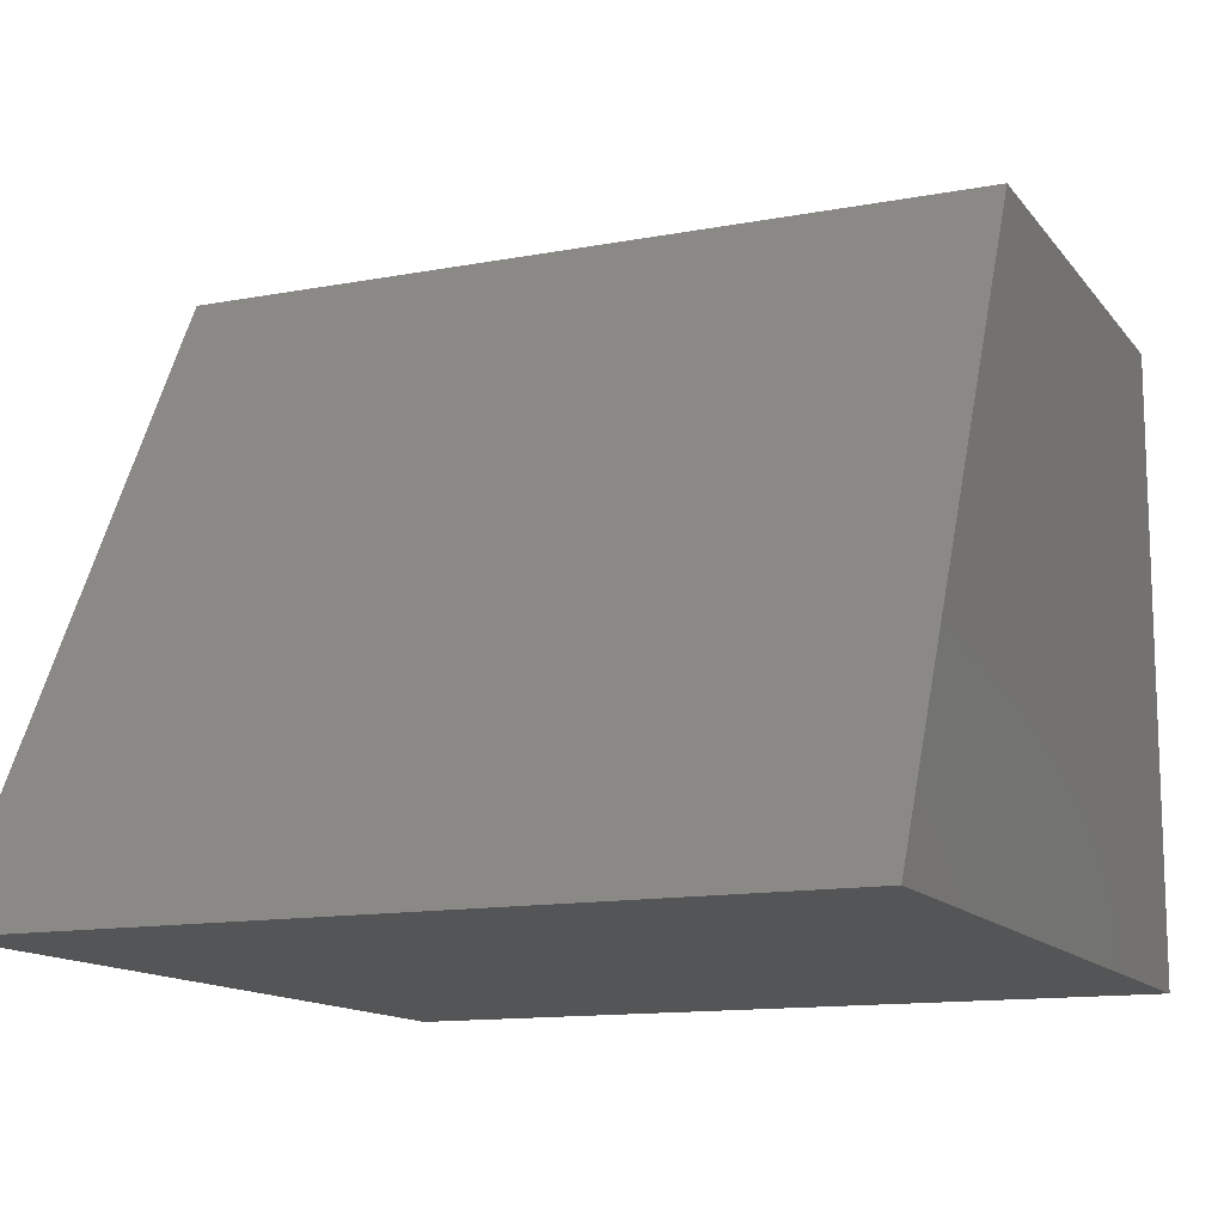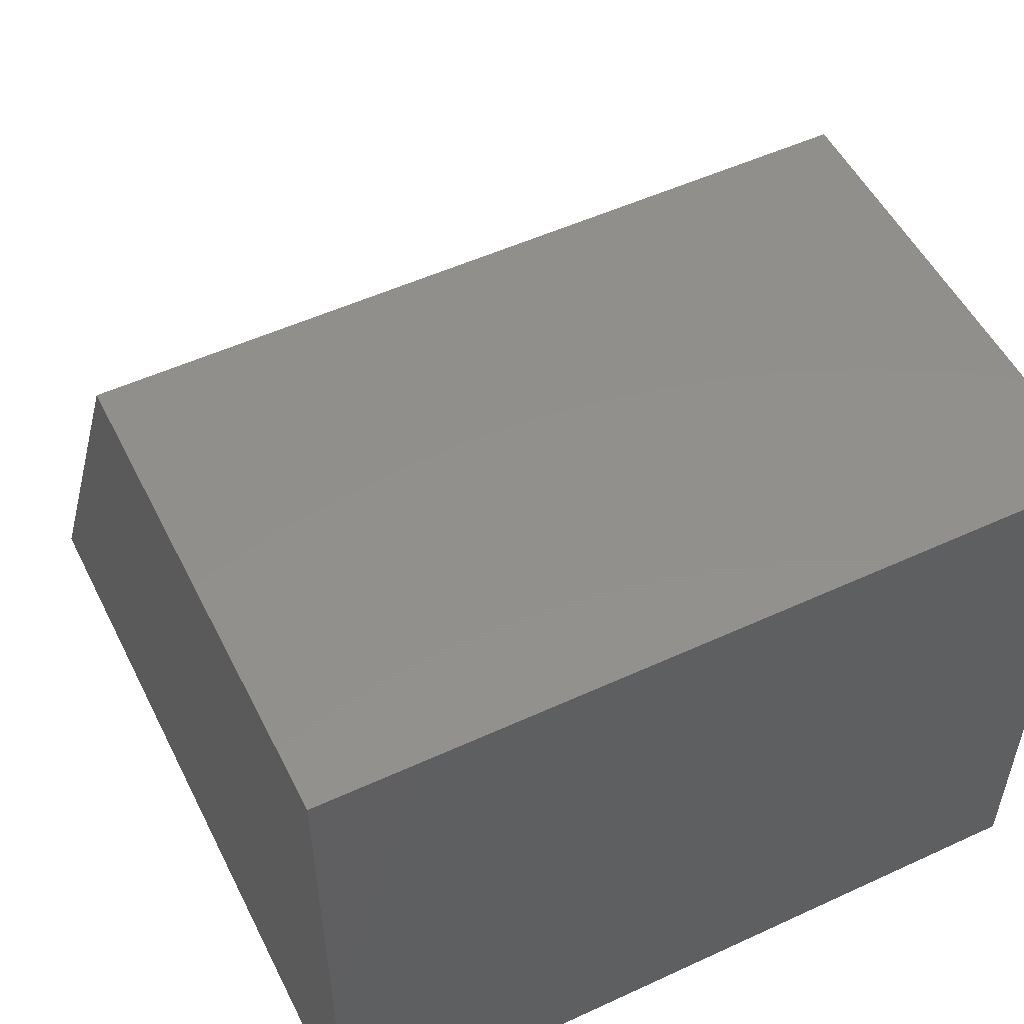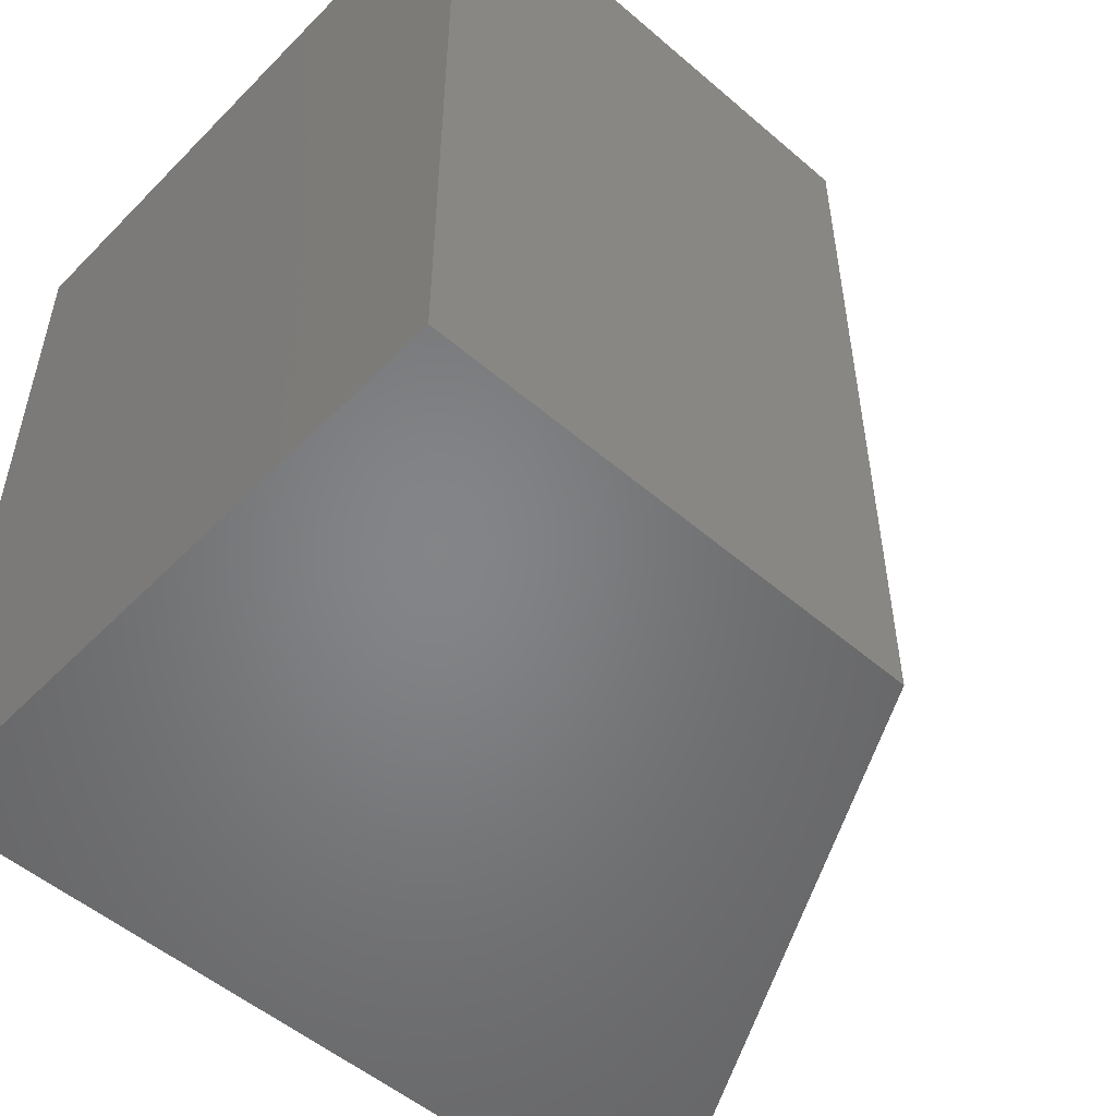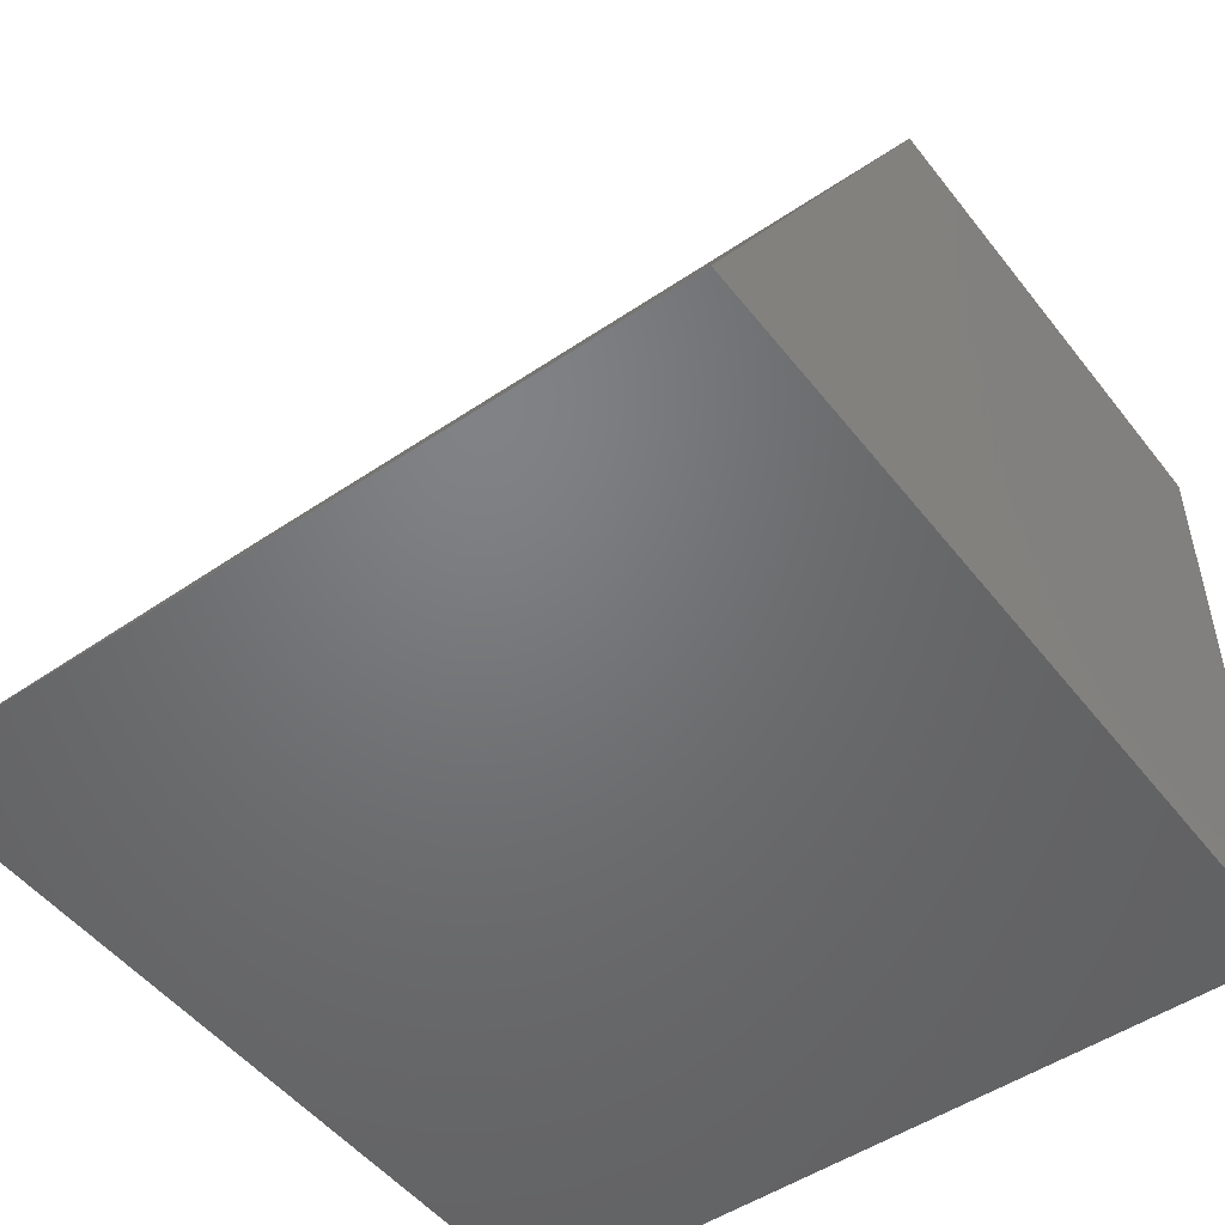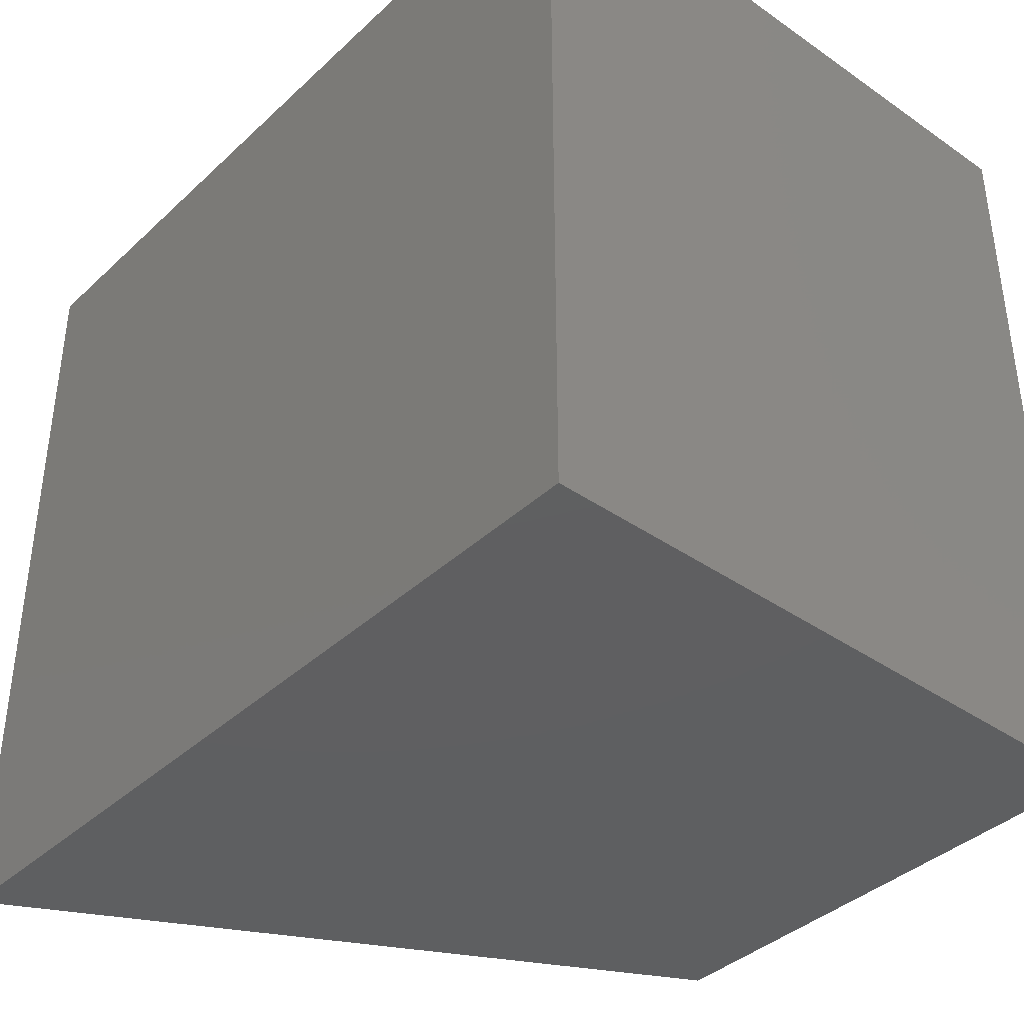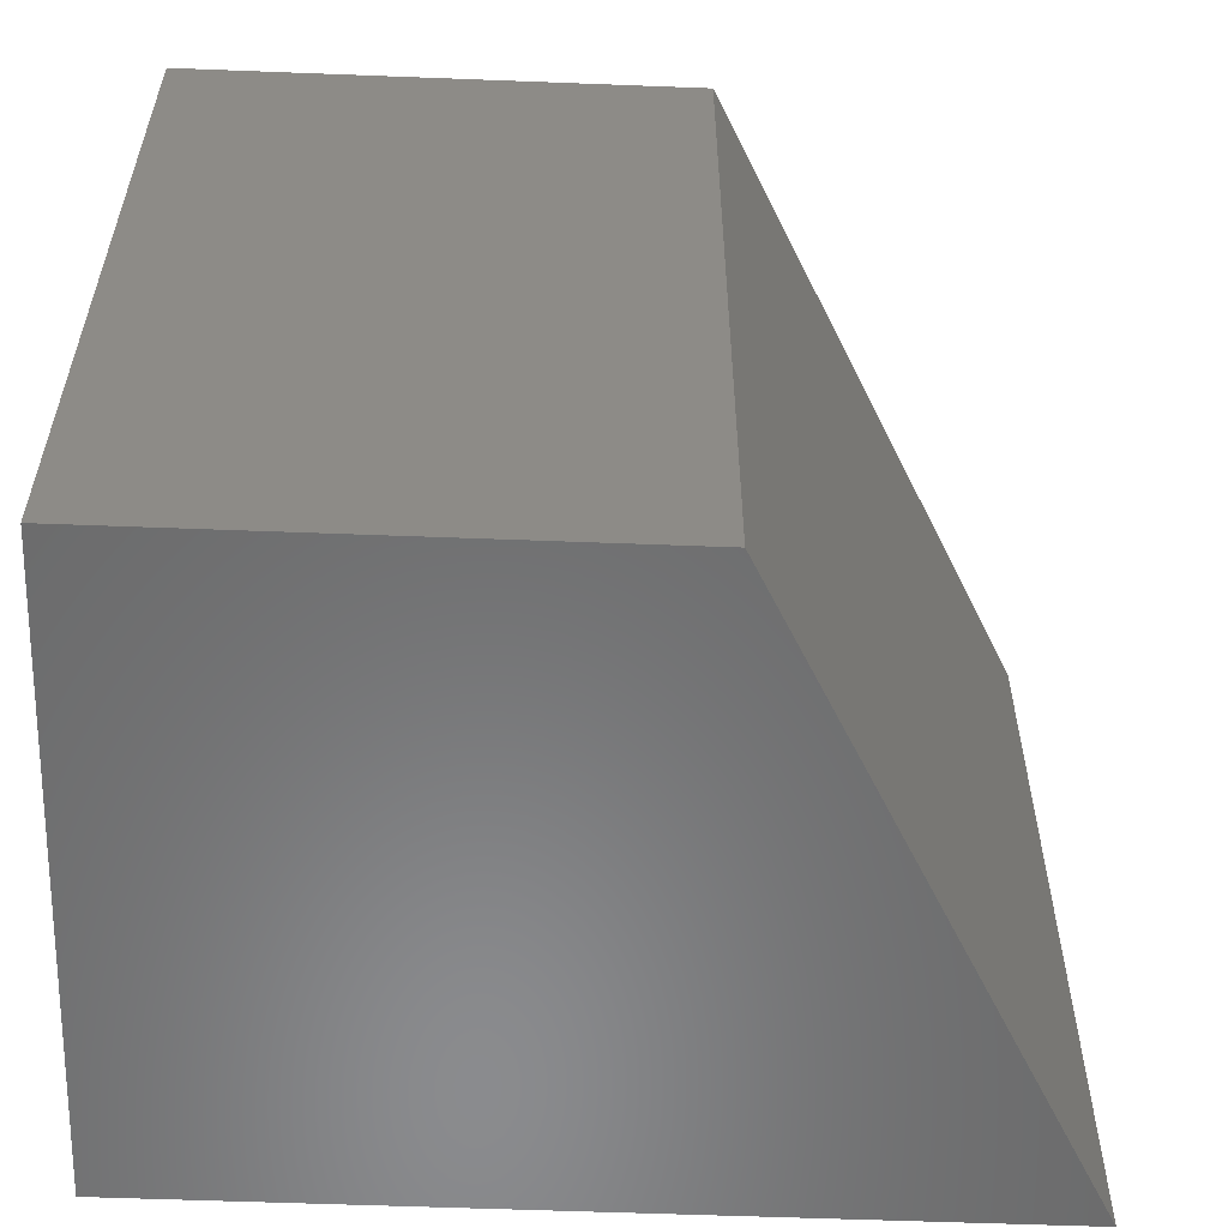
<metadata>
{"format":"stl","ext":"stl","renderer":"f3d","projection":"perspective","resolution":1024,"background":"white","views":[{"elev":-13.1,"azim":-66.8,"up":"+Y"},{"elev":52.6,"azim":63.7,"up":"+Y"},{"elev":-52.1,"azim":137.2,"up":"+Z"},{"elev":-50.1,"azim":-53.4,"up":"+Y"},{"elev":-38.9,"azim":49.0,"up":"+Z"},{"elev":-56.7,"azim":177.7,"up":"+Z"}]}
</metadata>
<code>
# stl→obj: 8 verts, 12 faces
v -0.2058 6.041e-17 0.1342
v -0.2058 6.041e-17 0.2605
v -0.1263 6.924e-17 0.1342
v -0.1263 6.924e-17 0.2605
v -0.1263 -0.1016 0.2605
v -0.2605 -0.1016 0.2605
v -0.2605 -0.1016 0.1342
v -0.1263 -0.1016 0.1342
f 1 2 3
f 3 2 4
f 5 4 6
f 6 4 2
f 7 1 8
f 8 1 3
f 7 8 6
f 6 8 5
f 6 2 7
f 7 2 1
f 8 3 5
f 5 3 4

</code>
